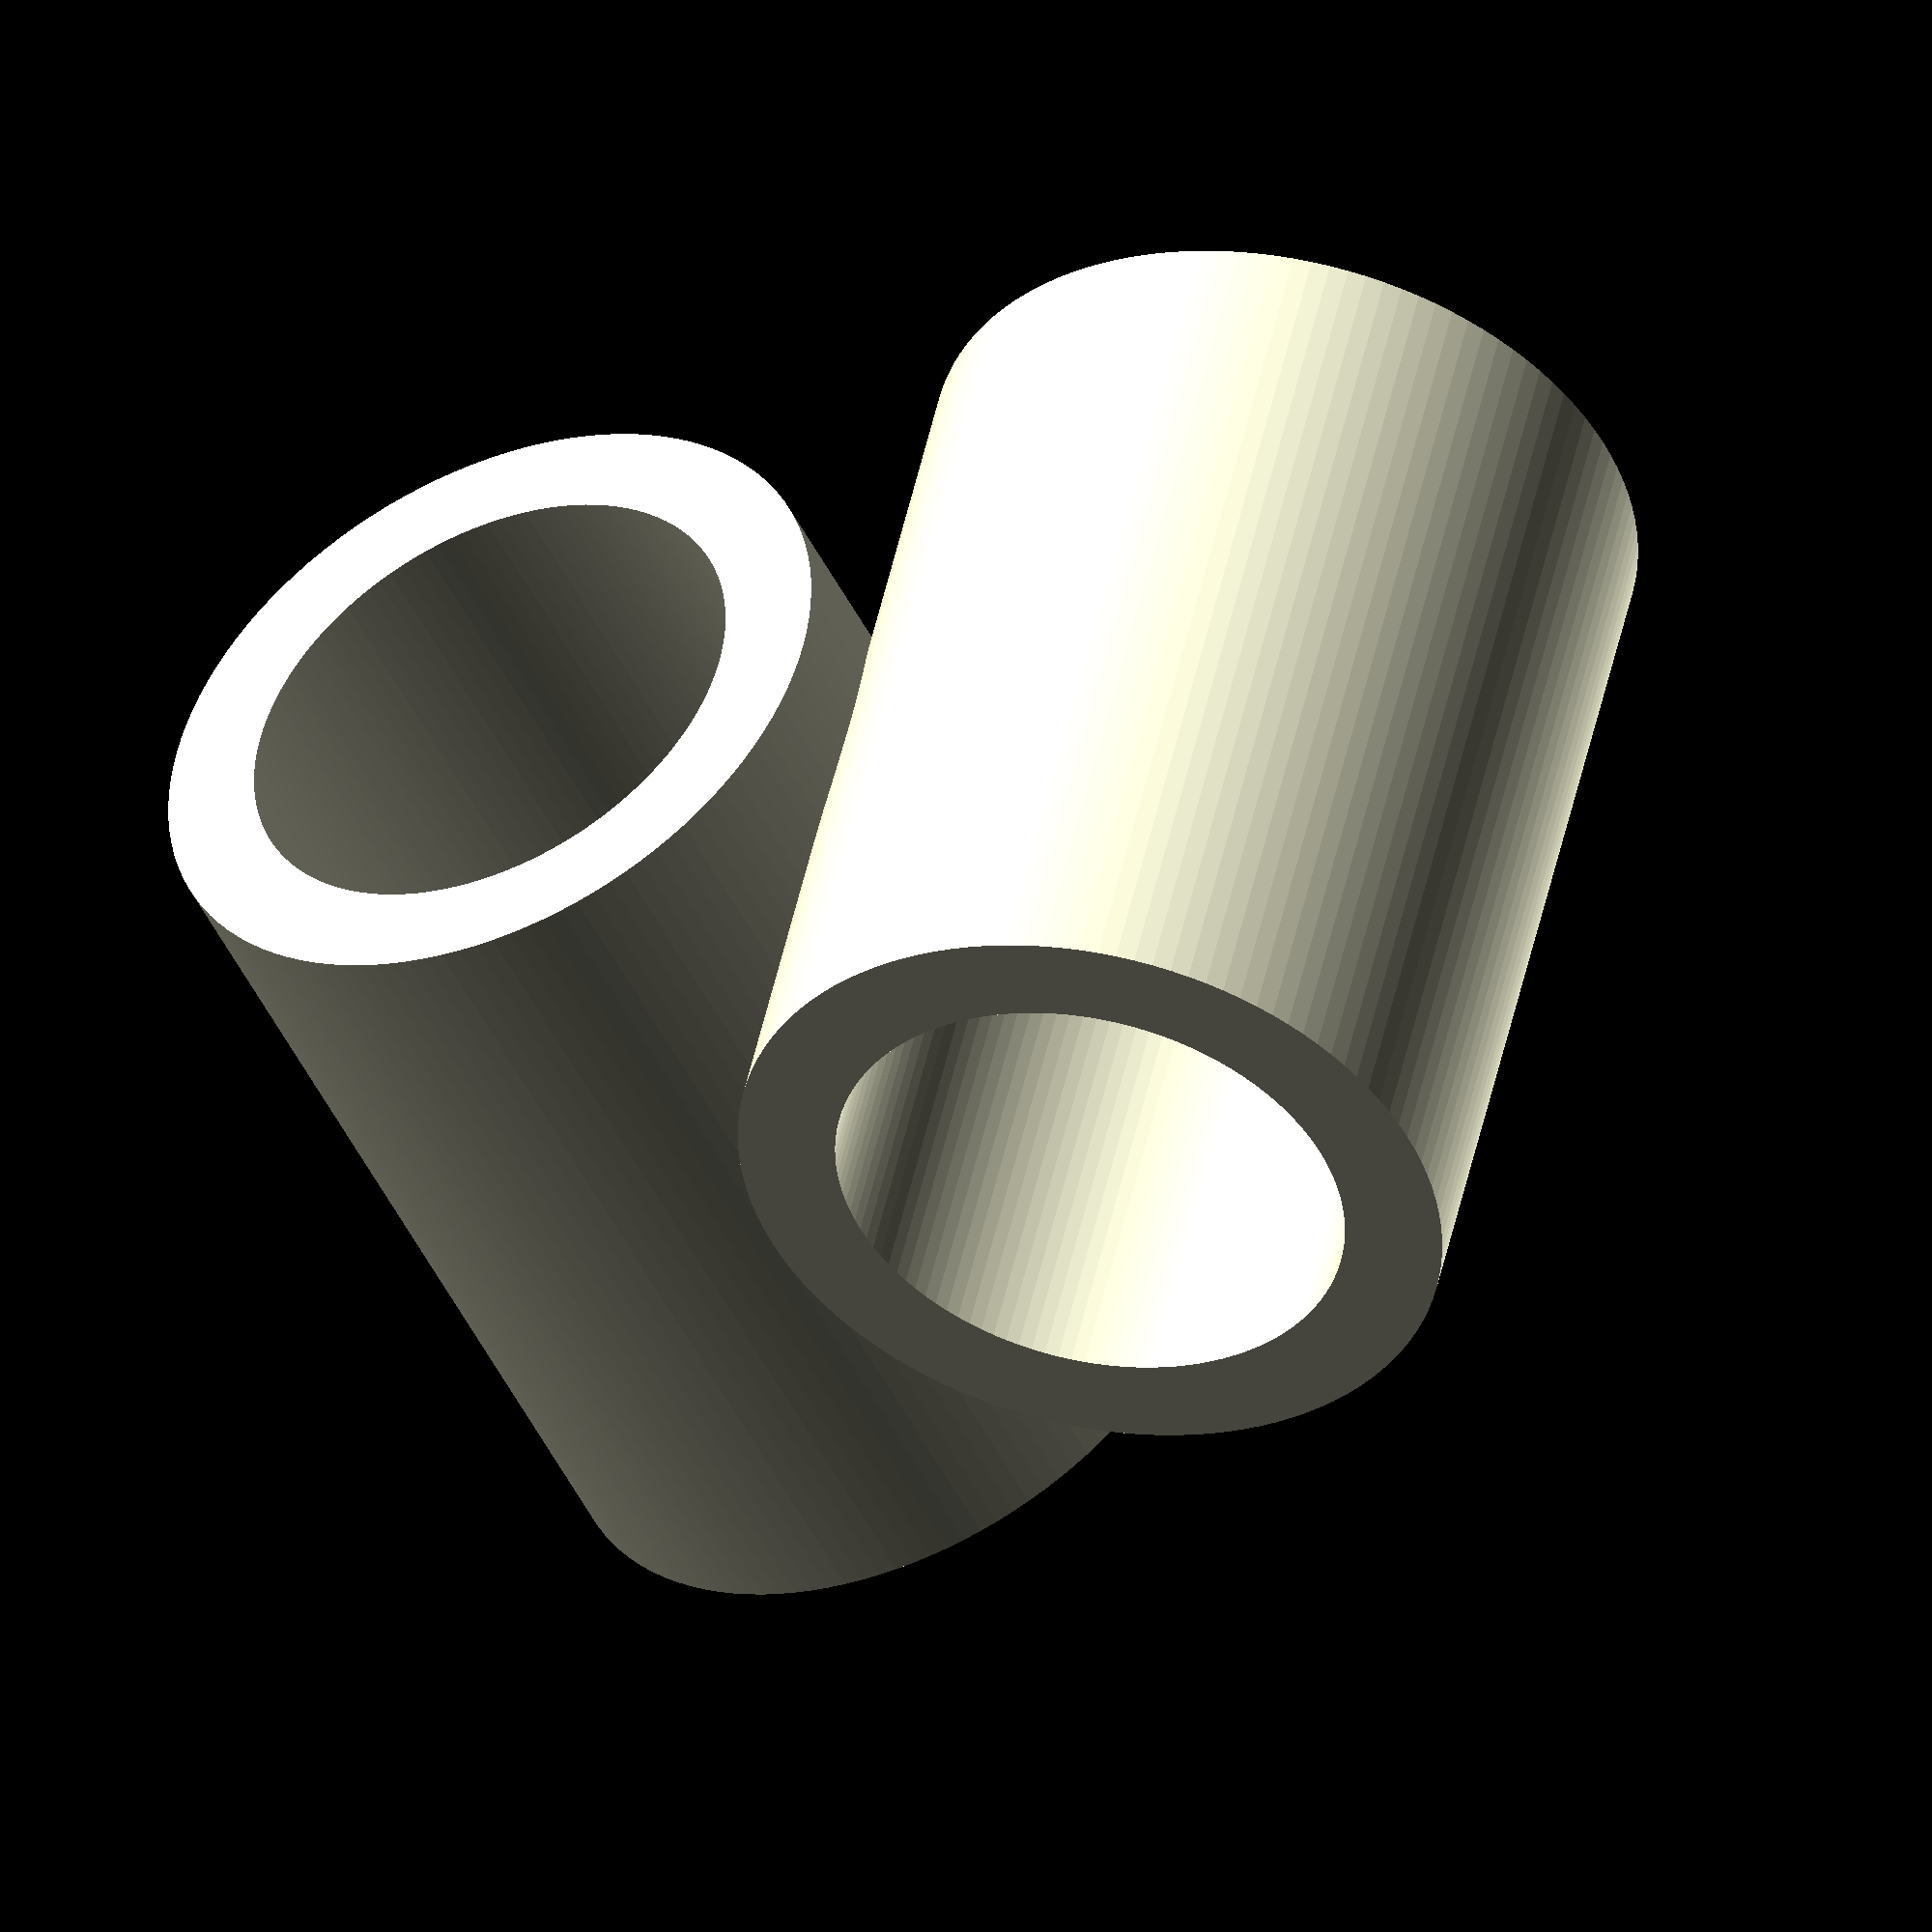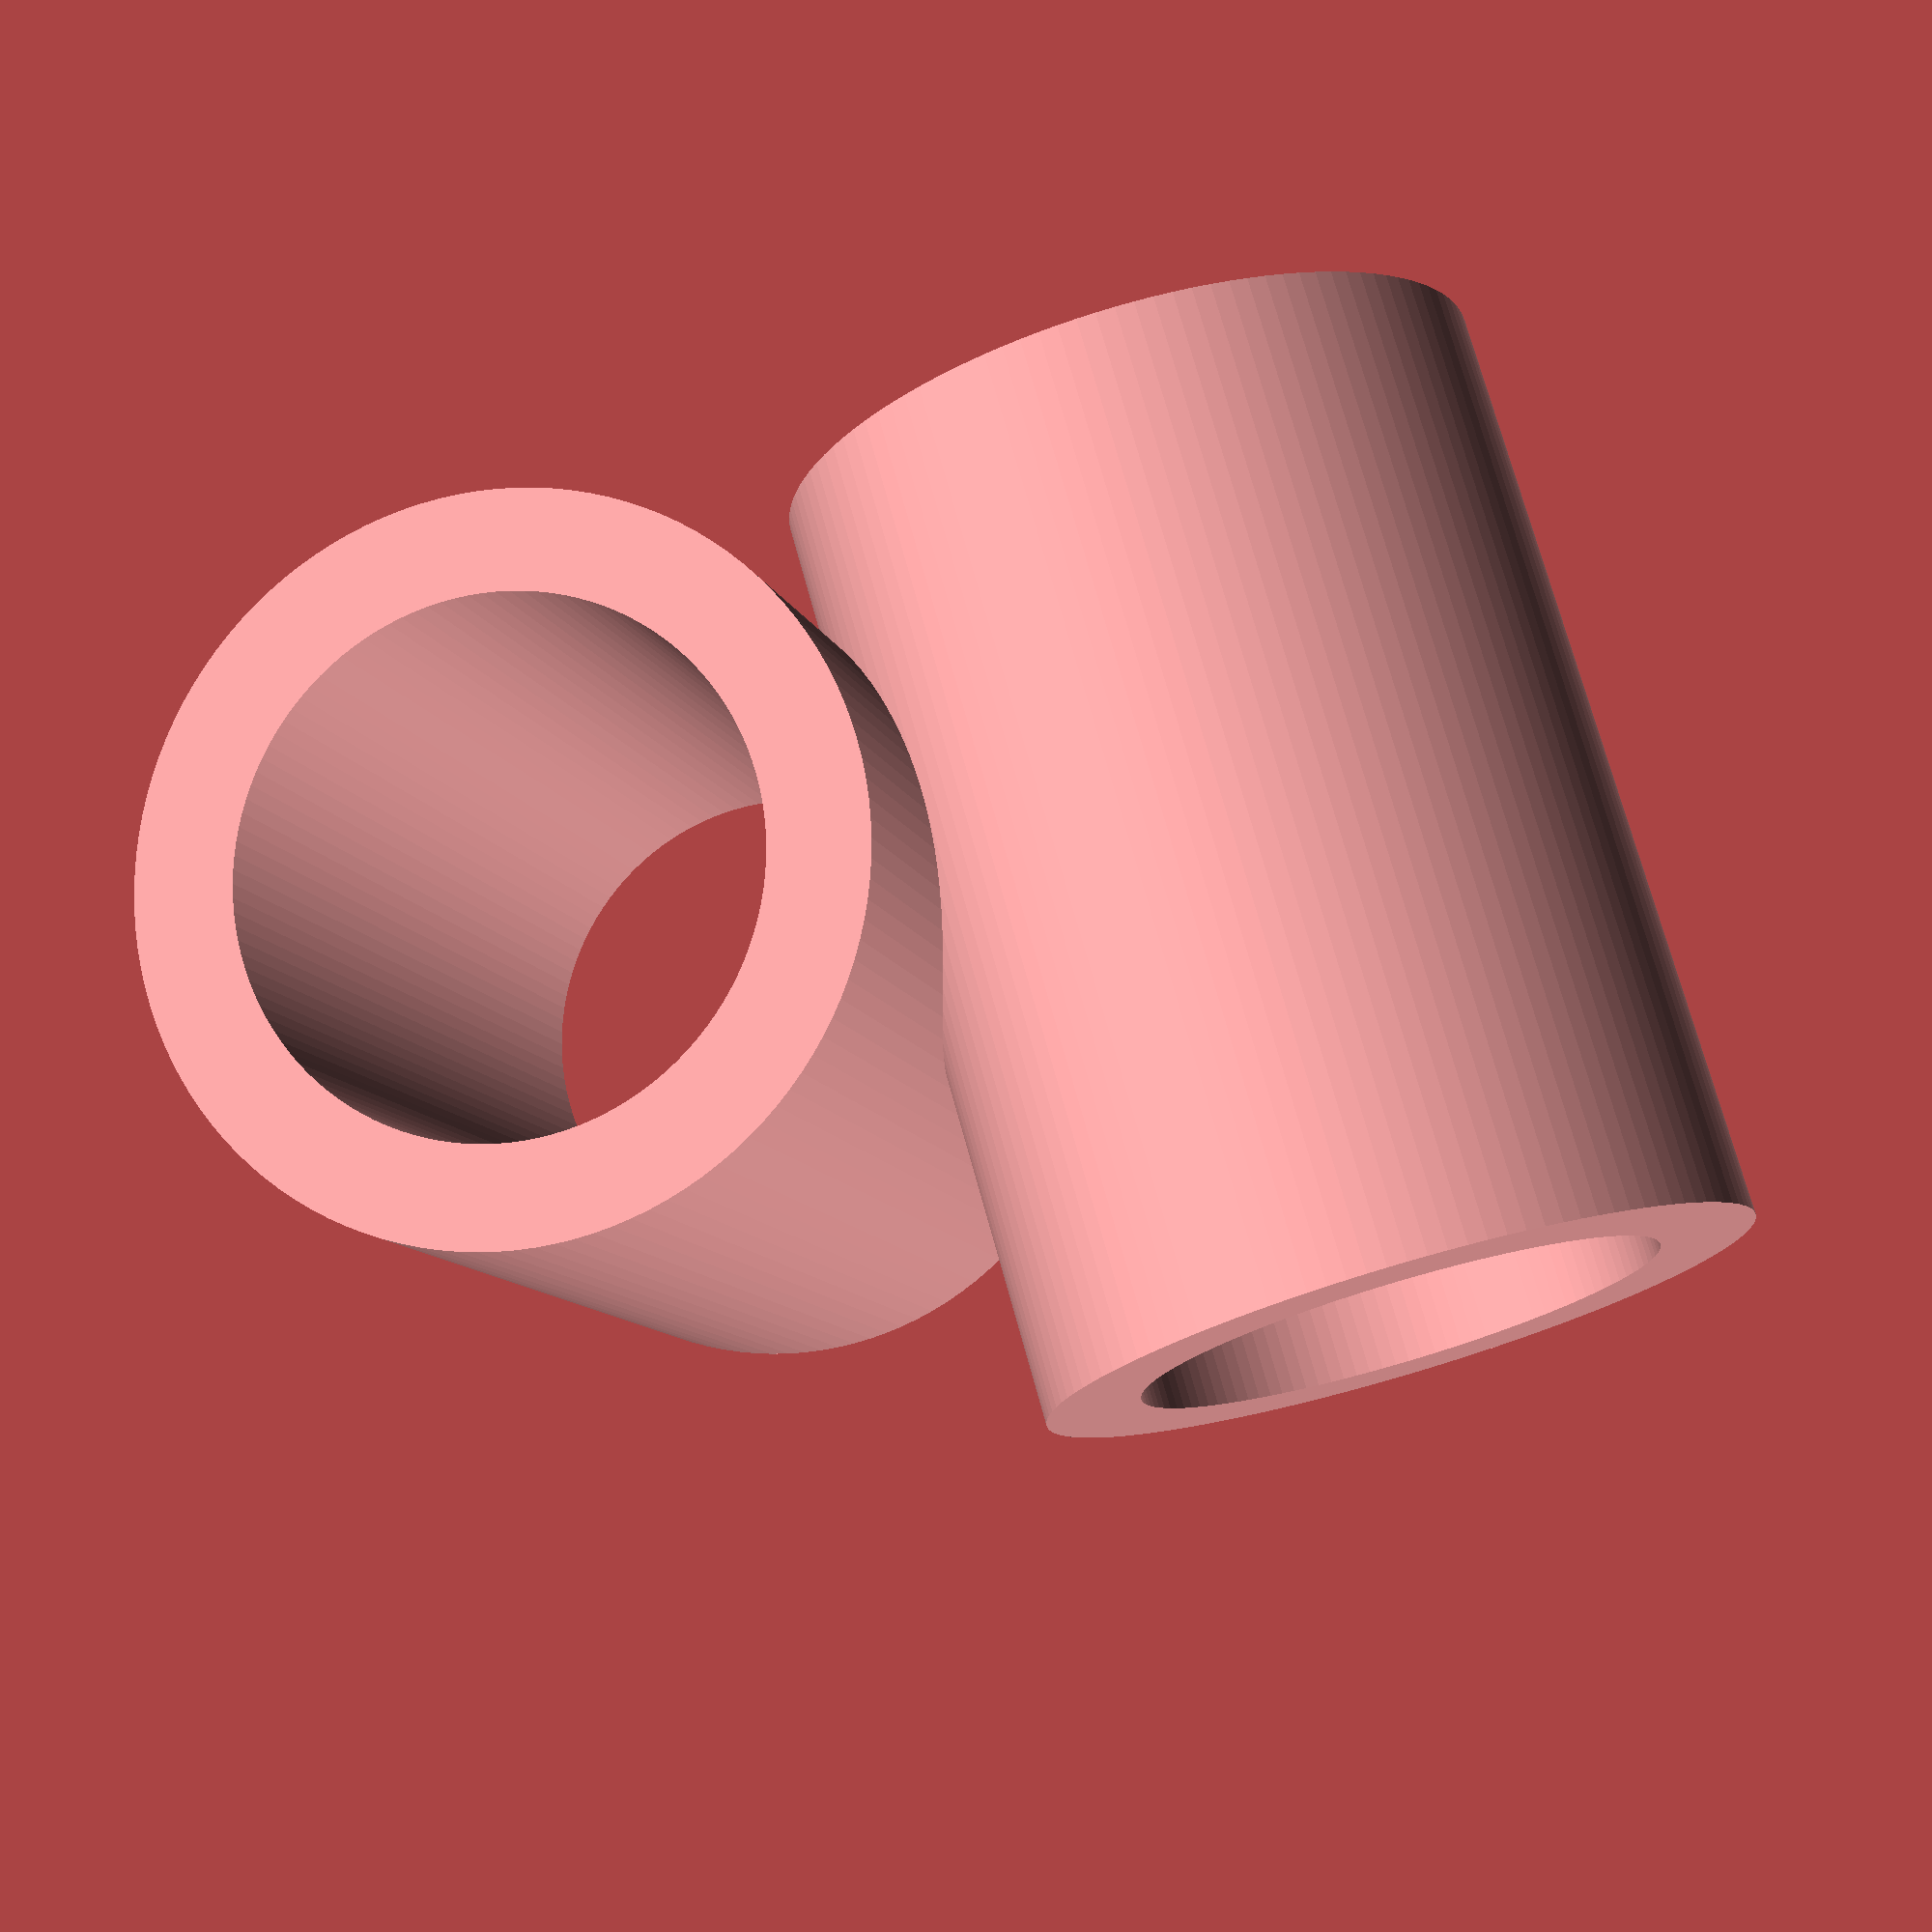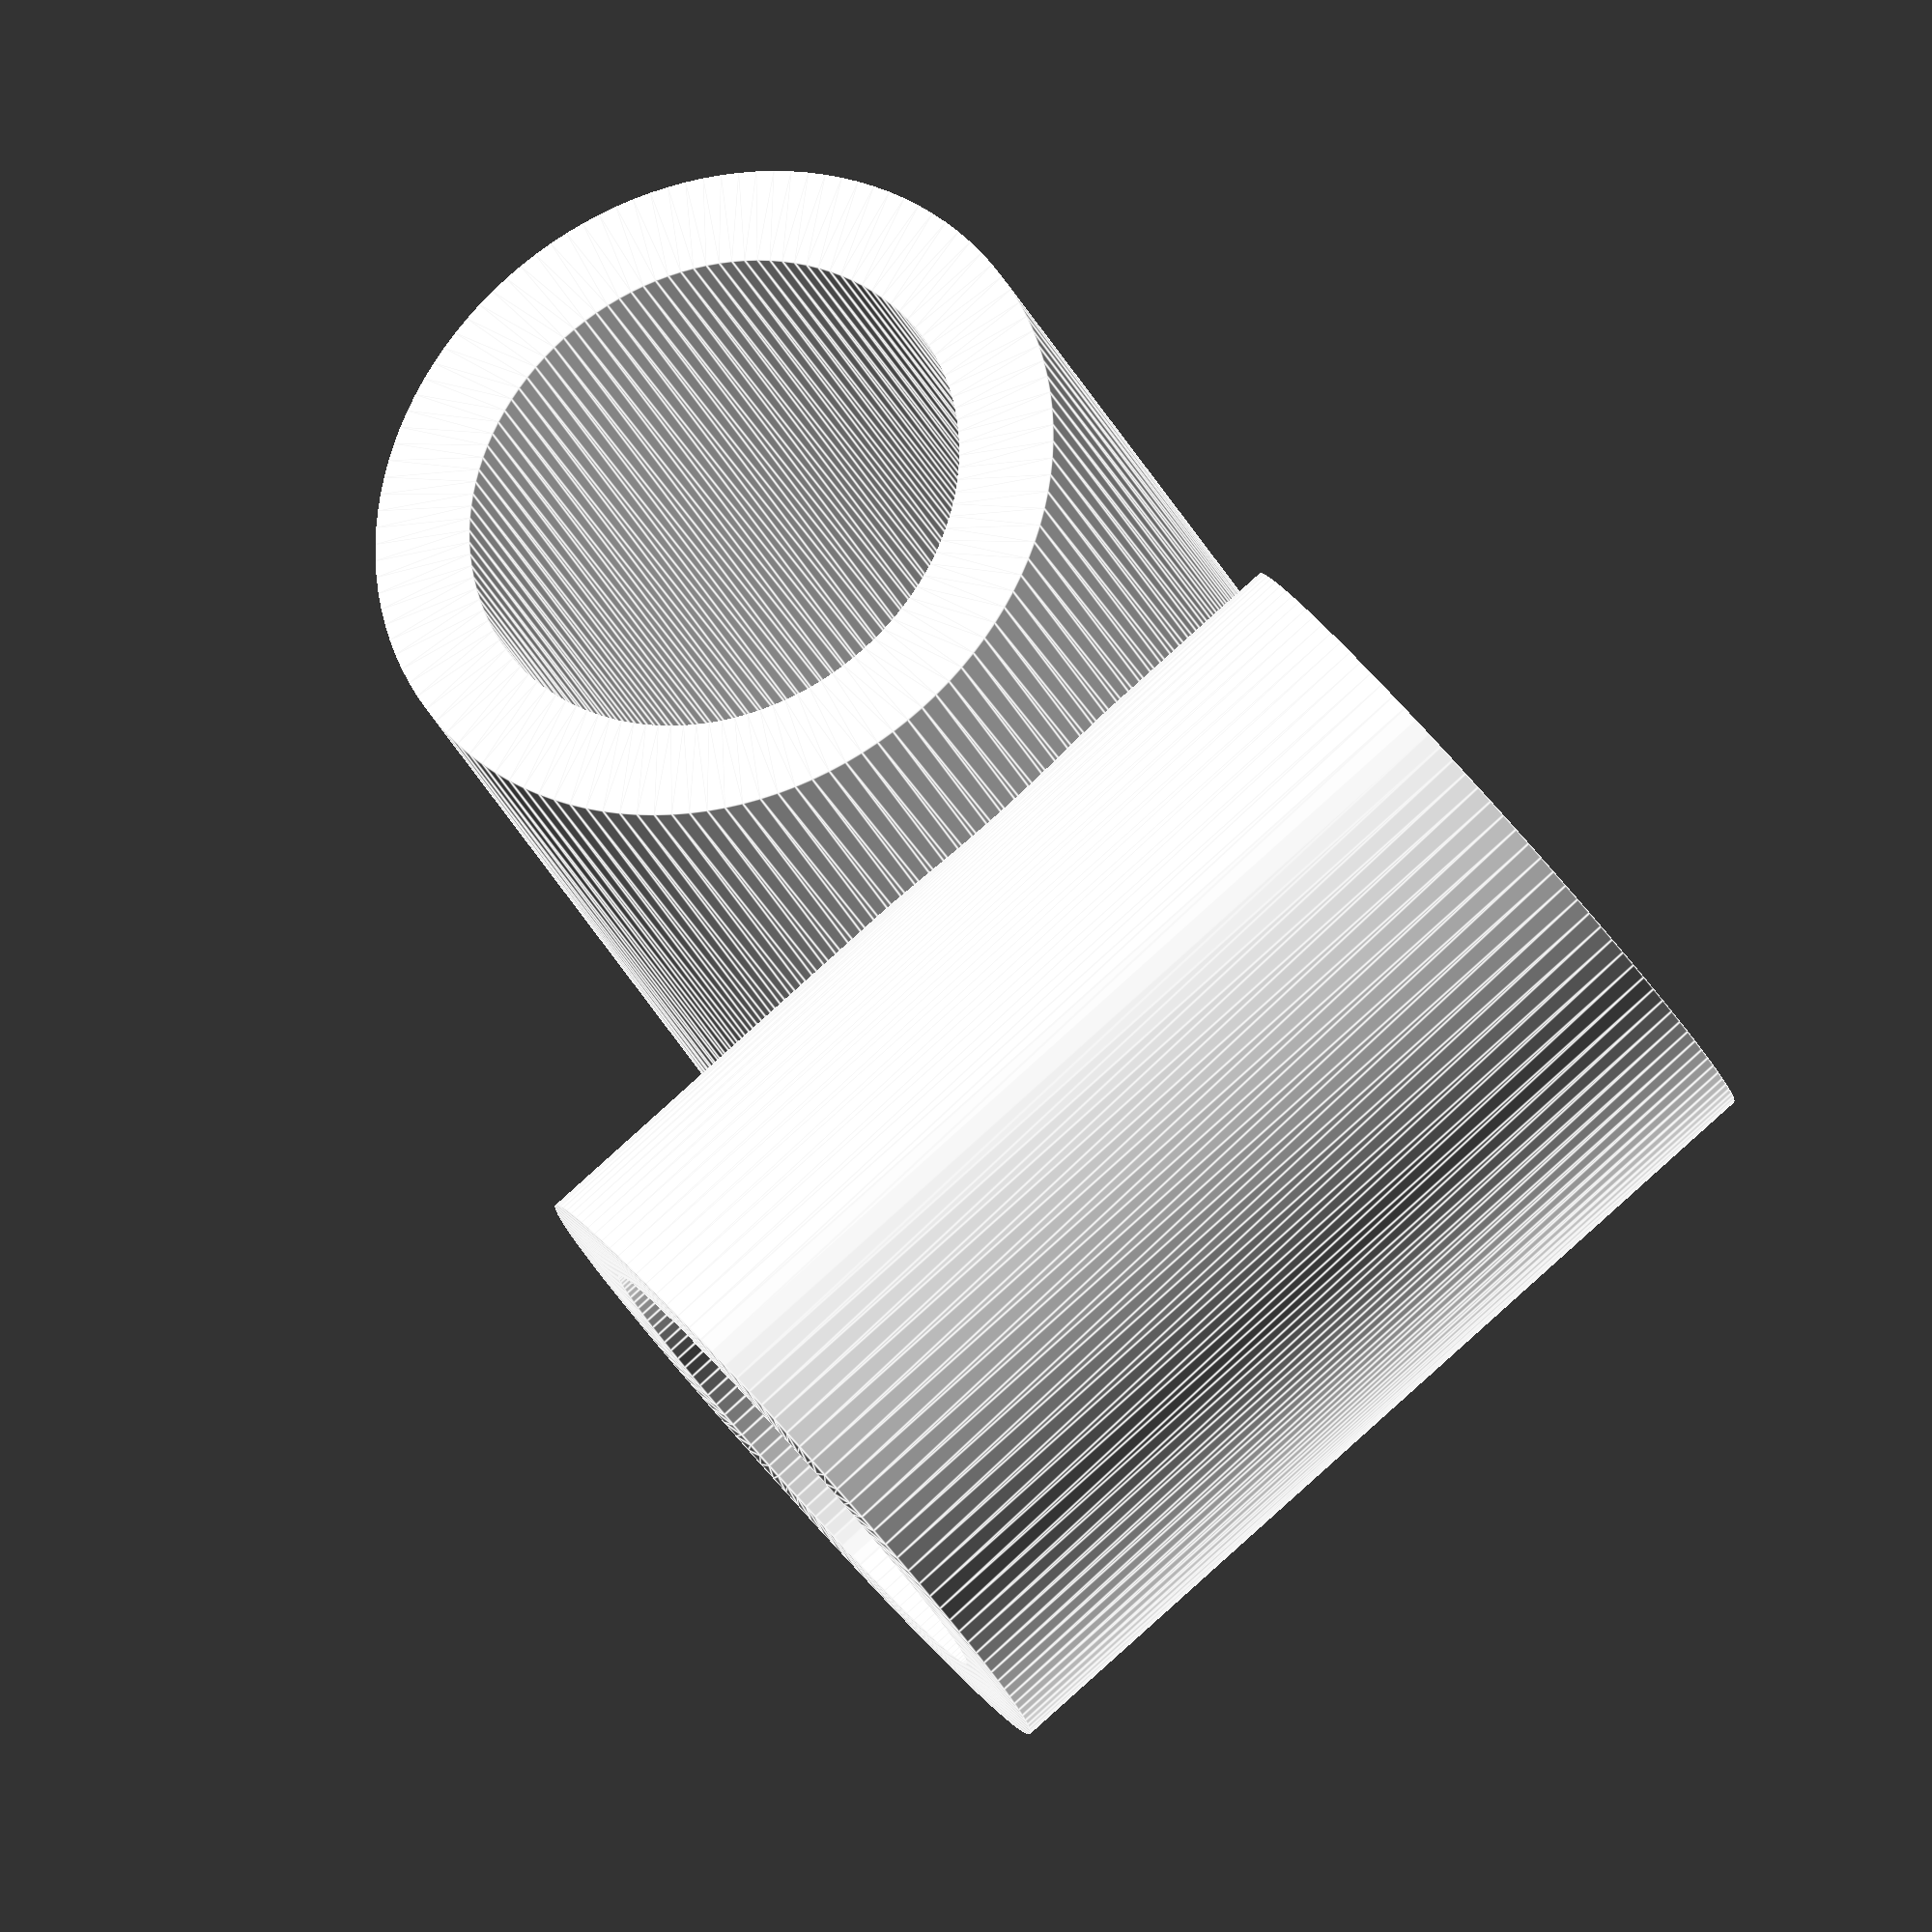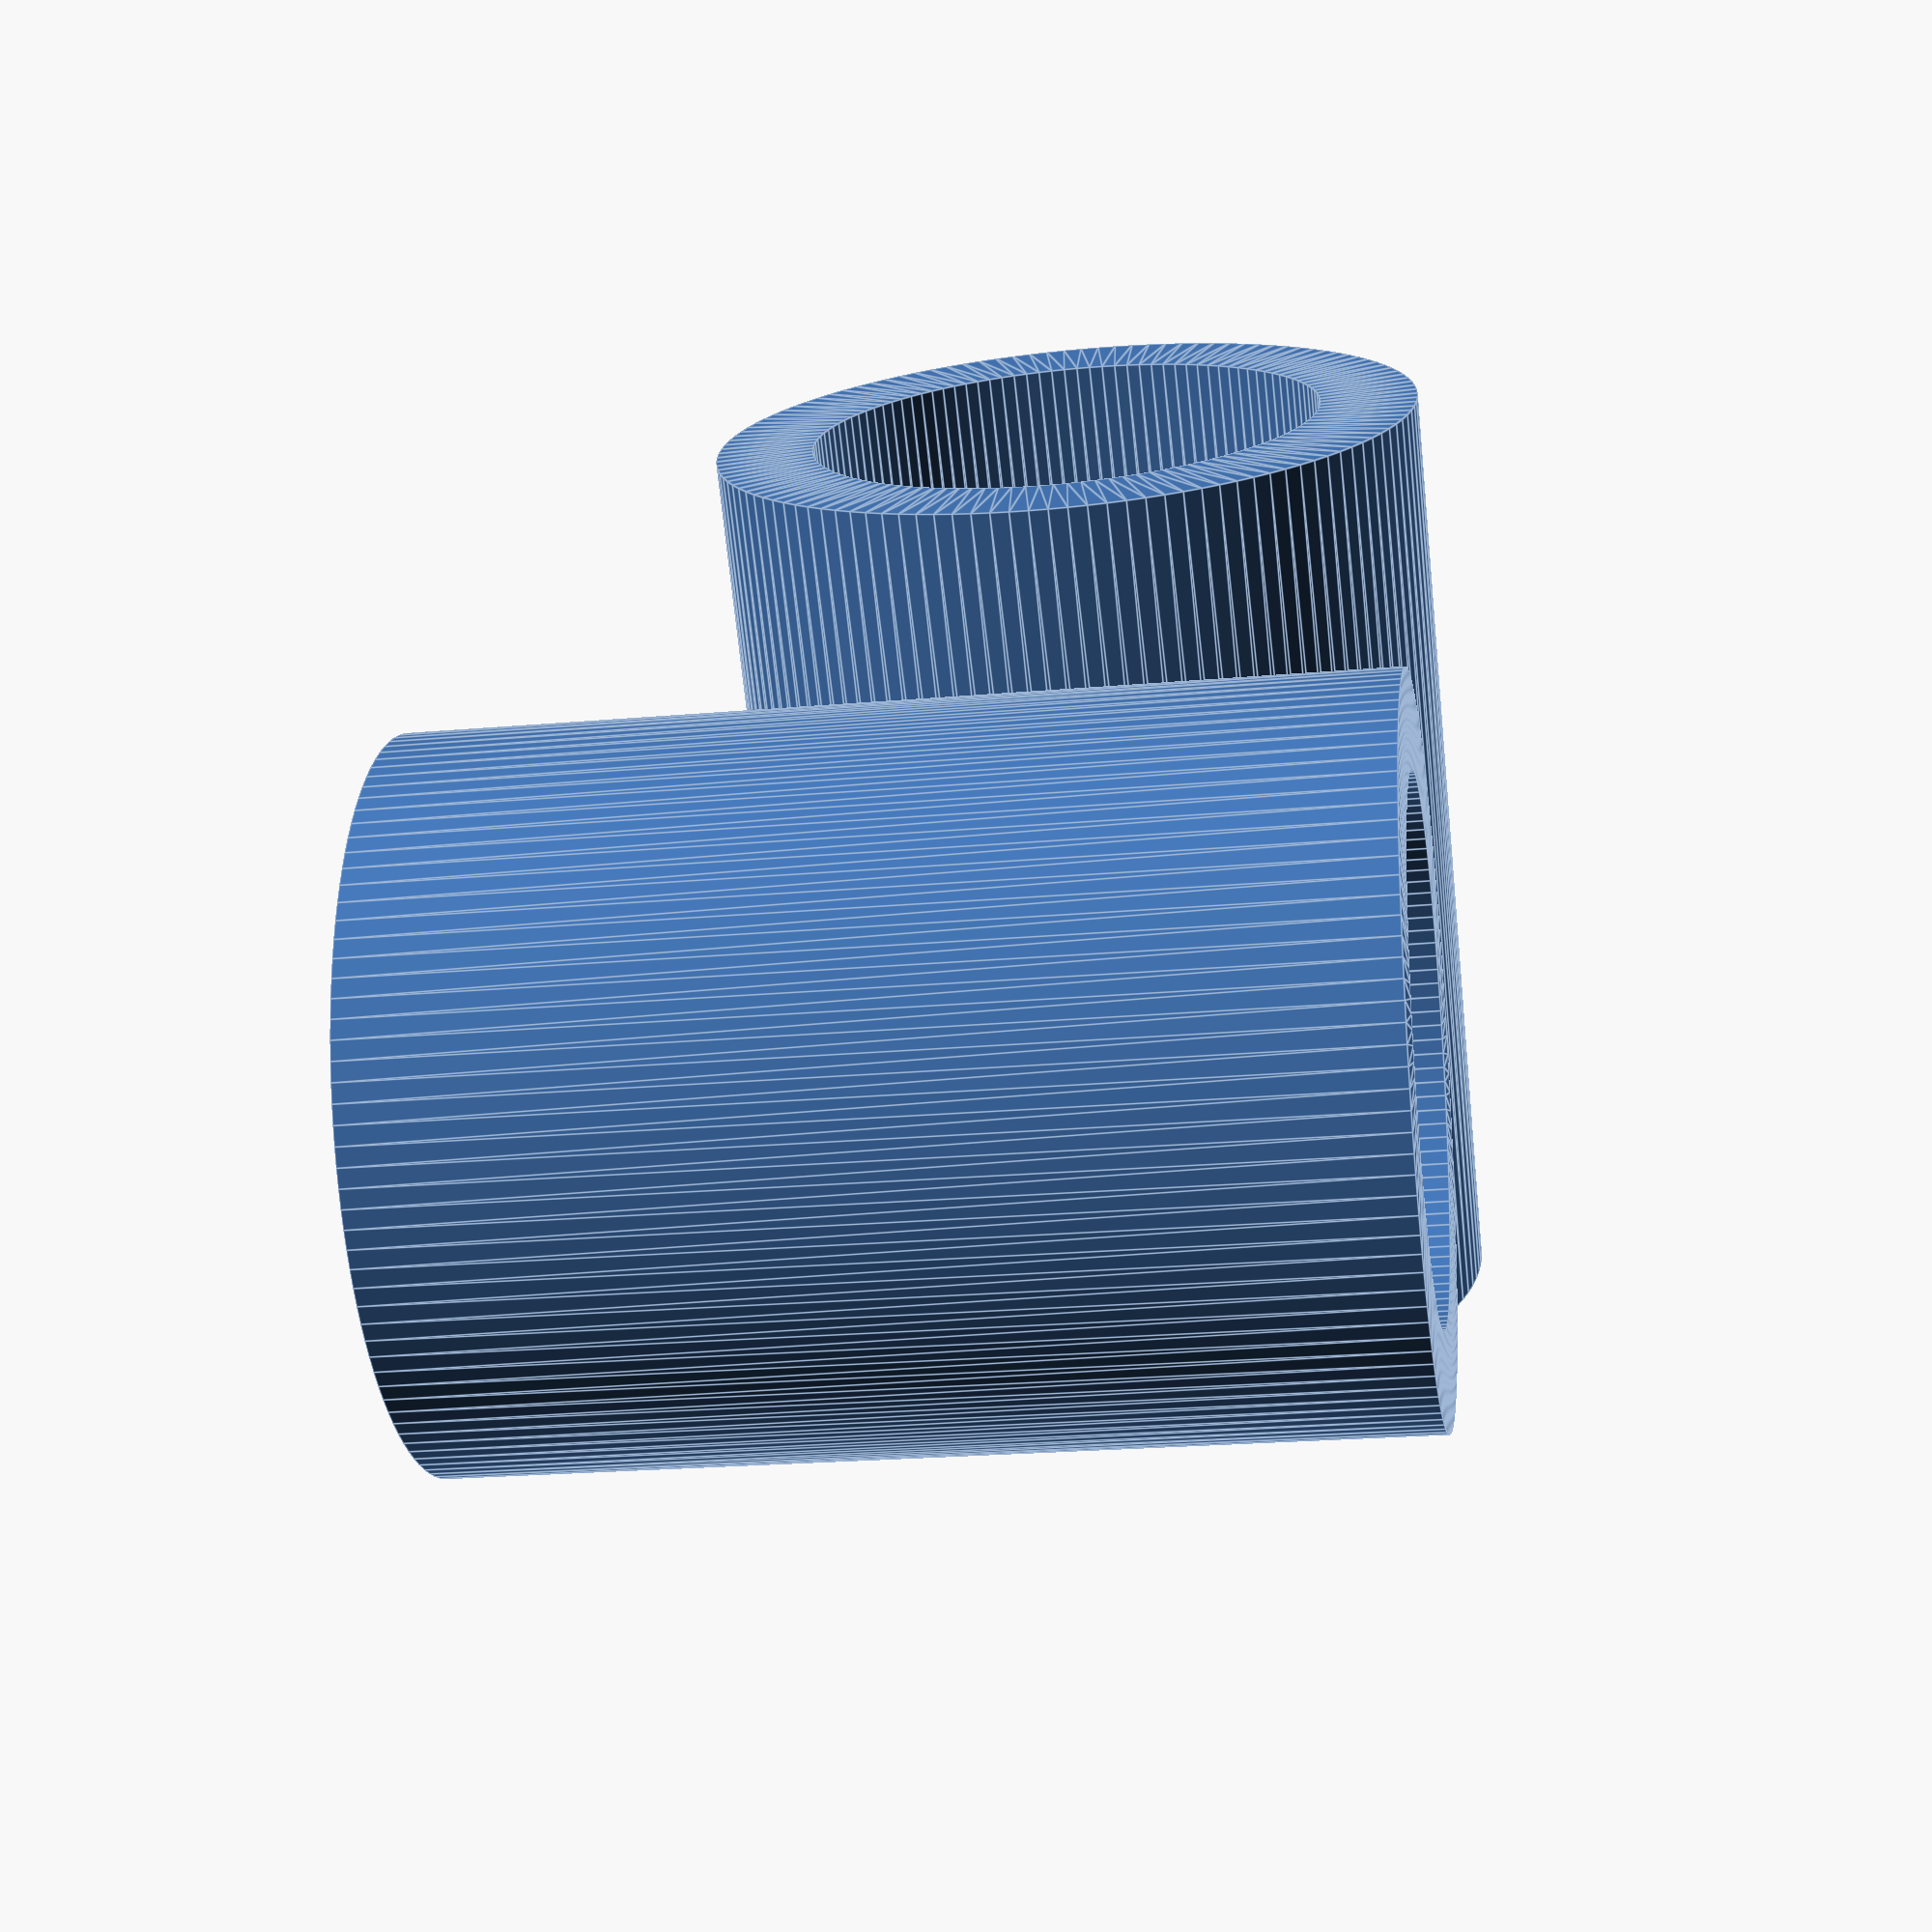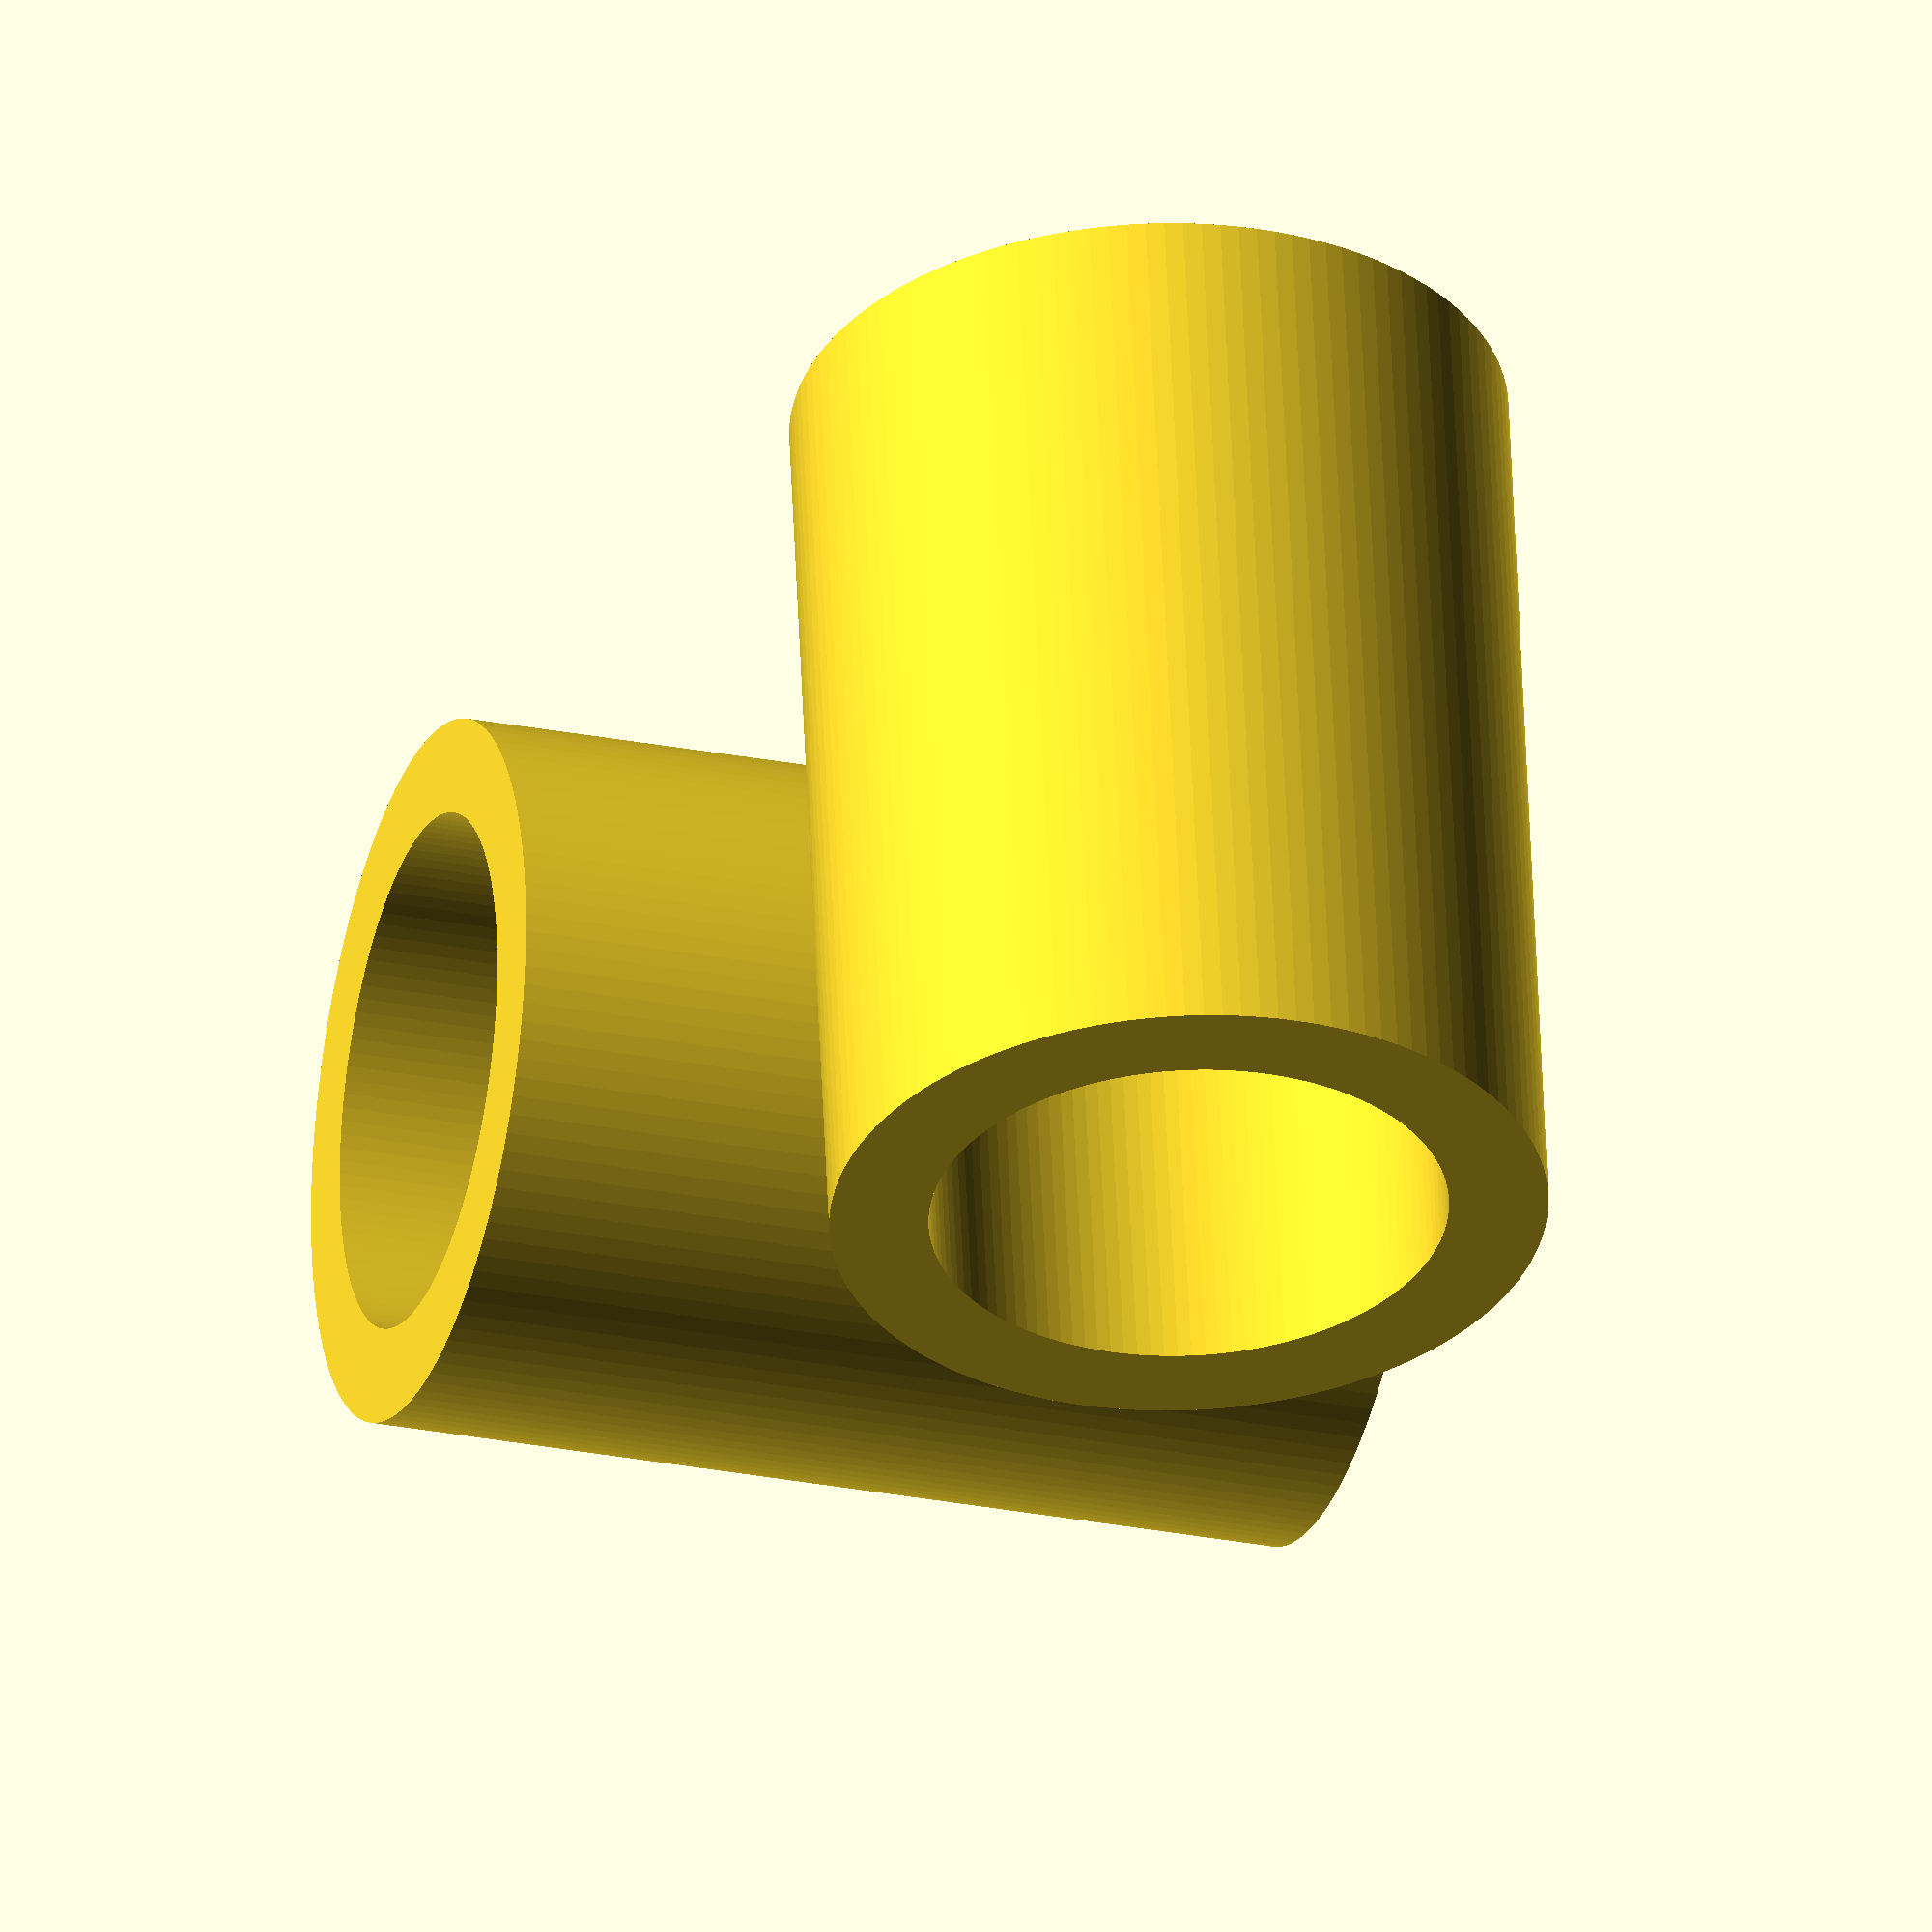
<openscad>
height = 20;
outer_width_1 = 2;
outer_width_2 = 2.1;
inner_radius = 5.5;
halves_distance = inner_radius * 2 + max(outer_width_1, outer_width_2);

$fa = 1;
$fs = 0.4;

module connector_half(outer_width) {
	resize([0,0,height])
	rotate(aperture_angle / 2)
	rotate_extrude(angle=360 - aperture_angle) {
		translate([inner_radius + outer_width / 2, 0])
			square(outer_width, center=true);
	}
}

module full_connector() {
	connector_half(outer_width_1);

	translate([-halves_distance, 0, -2.5])
		rotate([-90, -90, 180])
		connector_half(outer_width_2);
}

full_connector();

</openscad>
<views>
elev=227.2 azim=166.8 roll=334.8 proj=o view=solid
elev=284.4 azim=345.2 roll=344.4 proj=p view=solid
elev=274.9 azim=329.6 roll=48.0 proj=o view=edges
elev=201.8 azim=221.2 roll=81.0 proj=p view=edges
elev=25.6 azim=172.0 roll=72.4 proj=o view=wireframe
</views>
